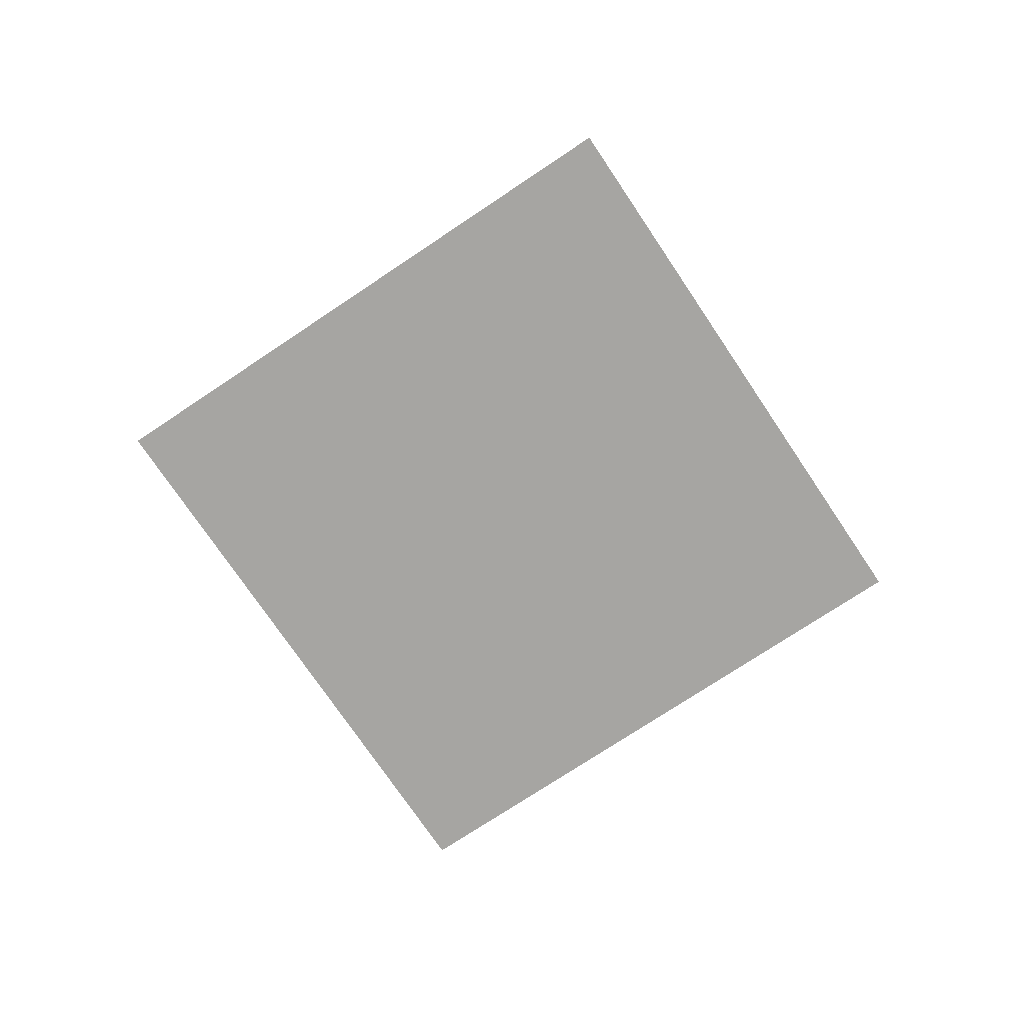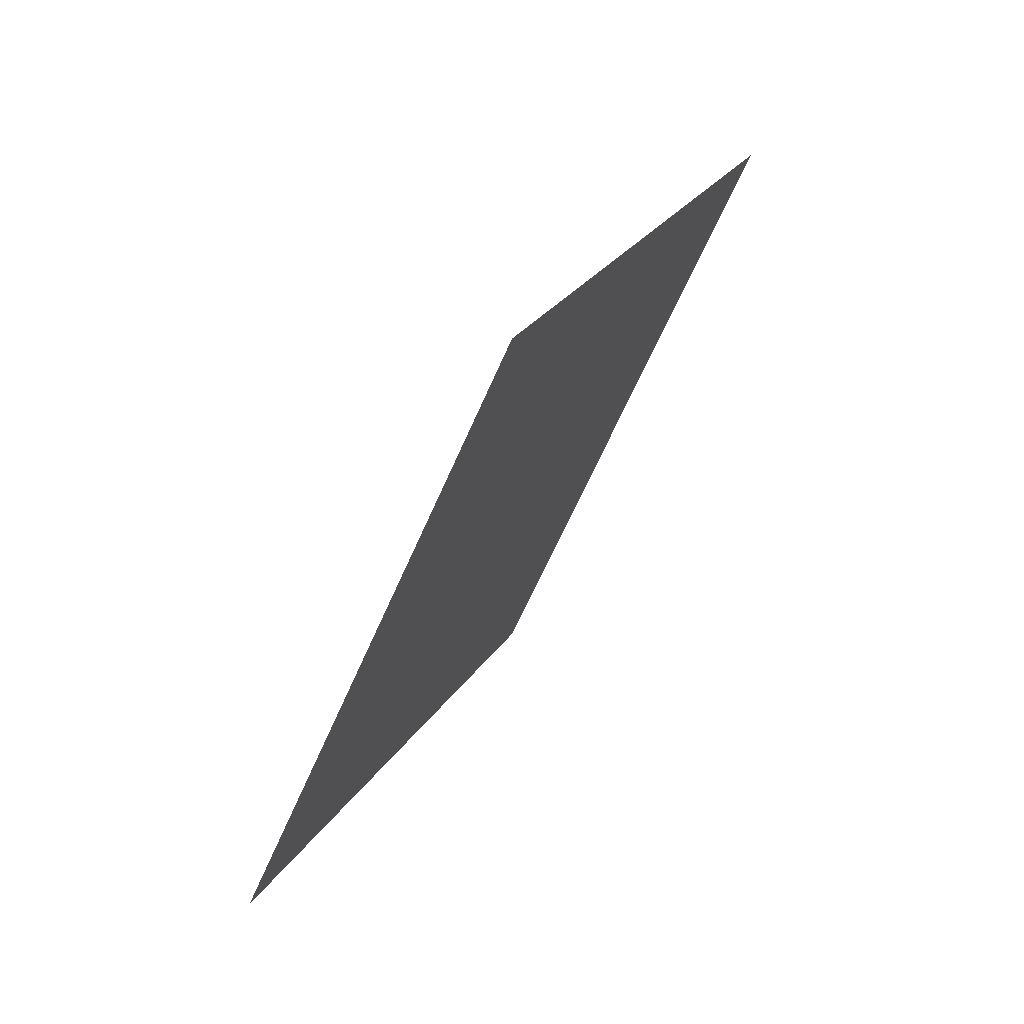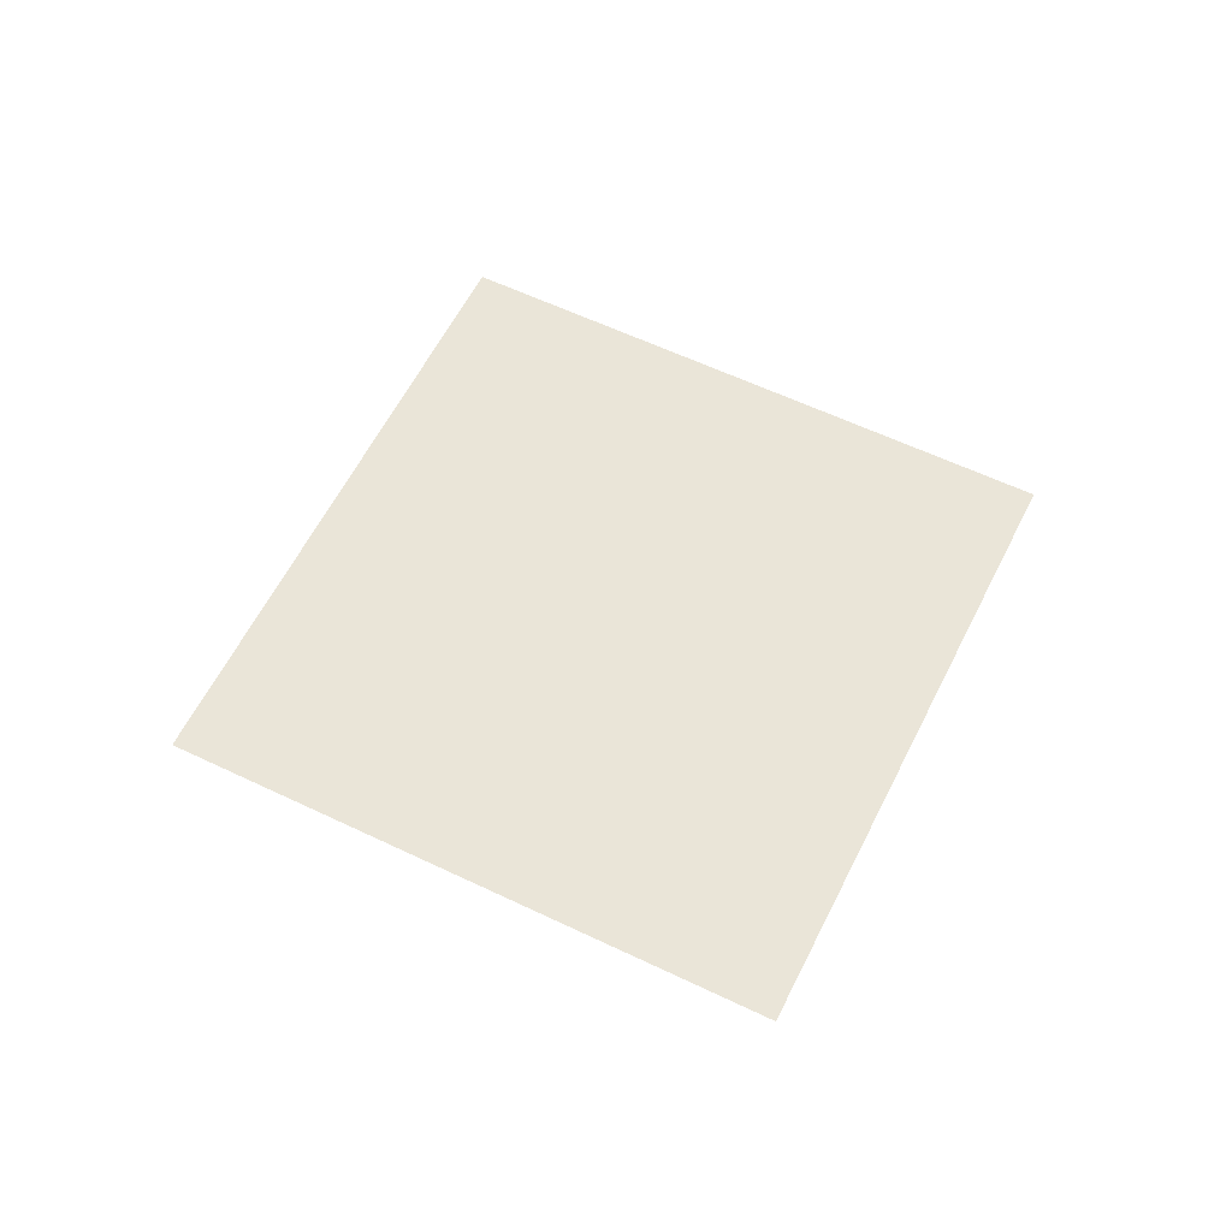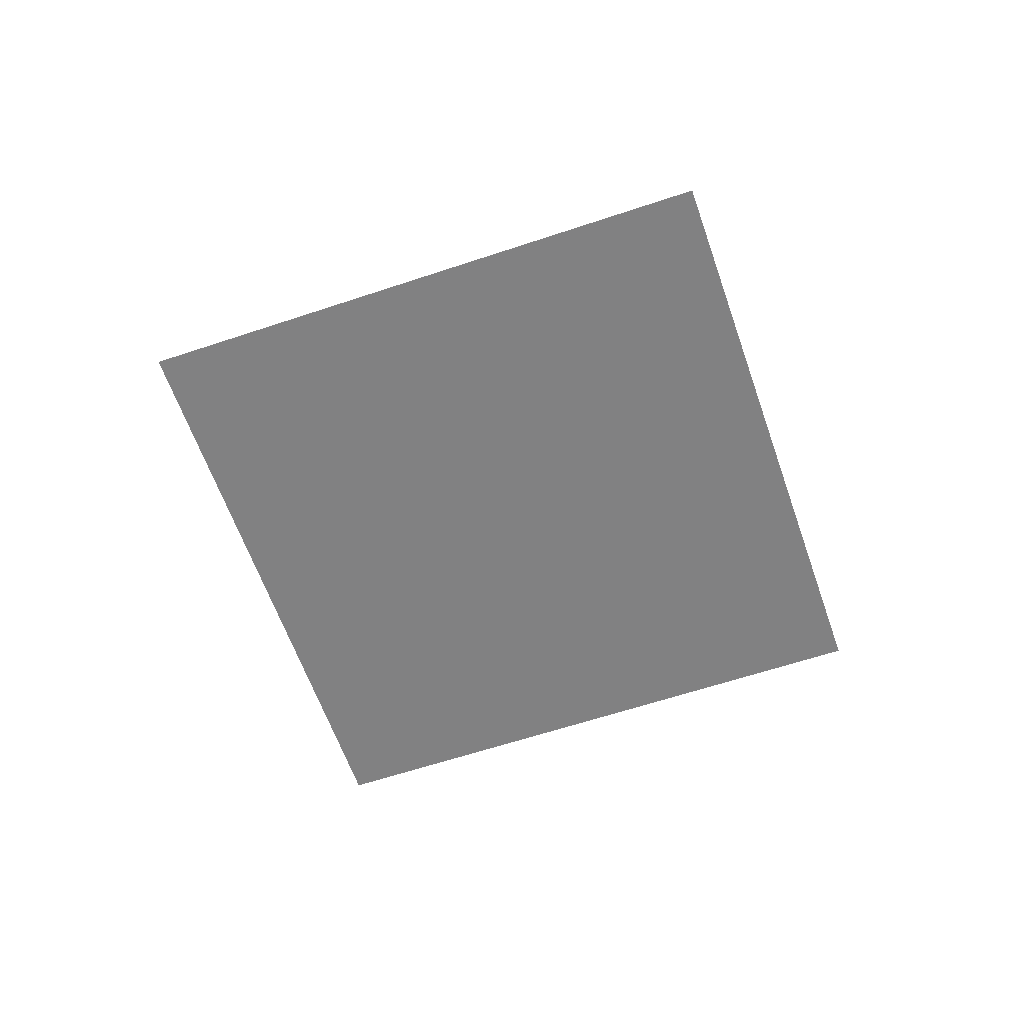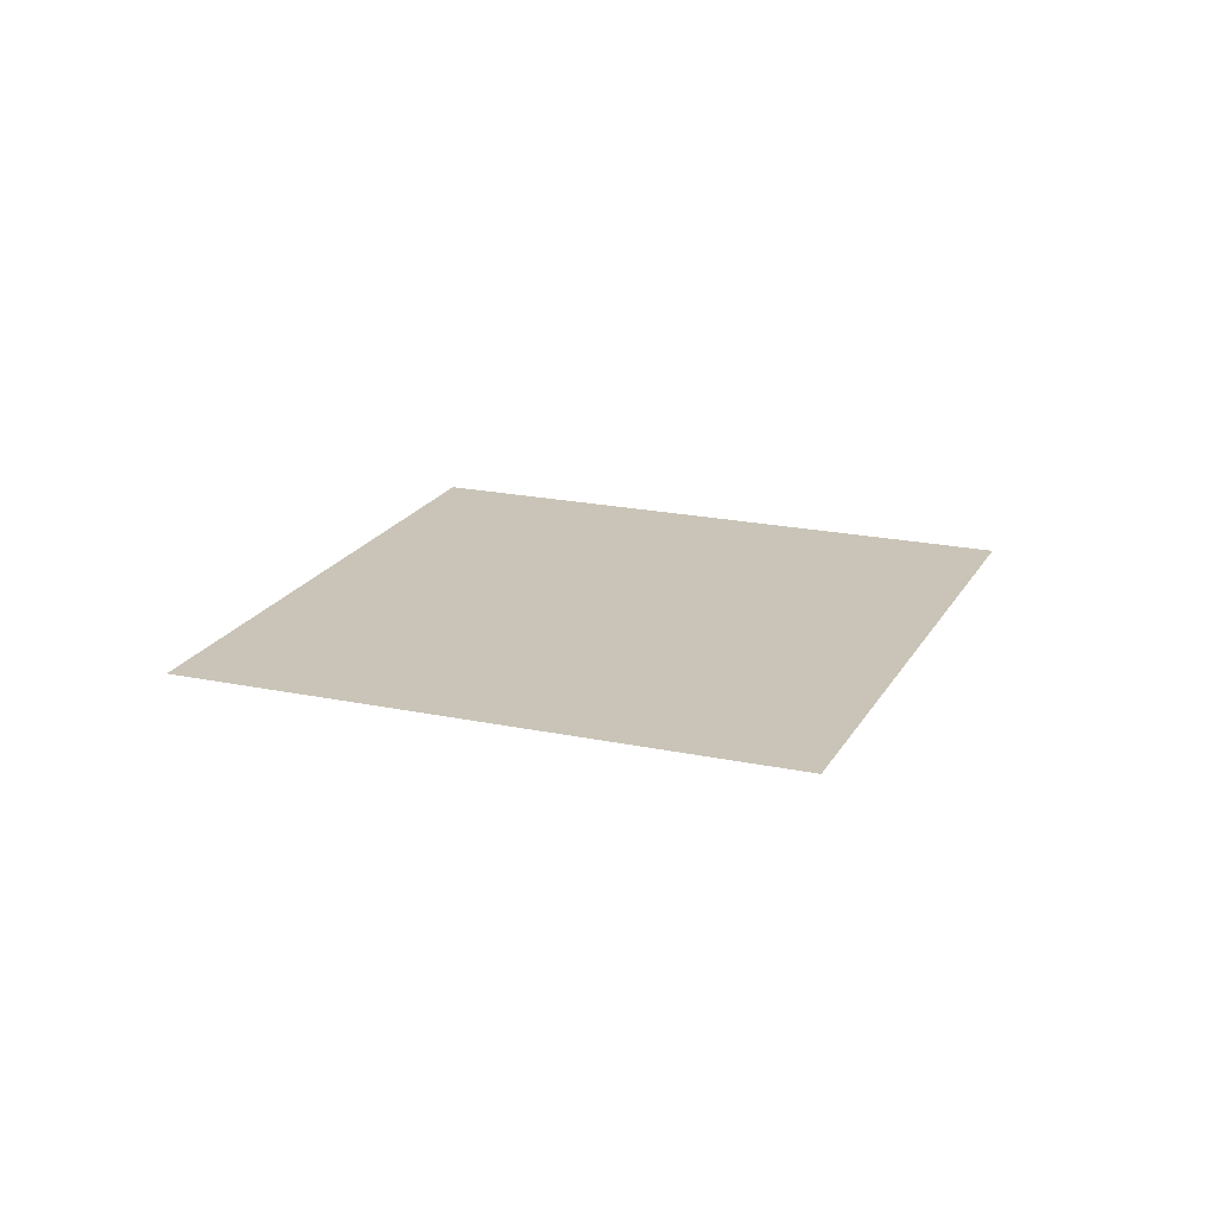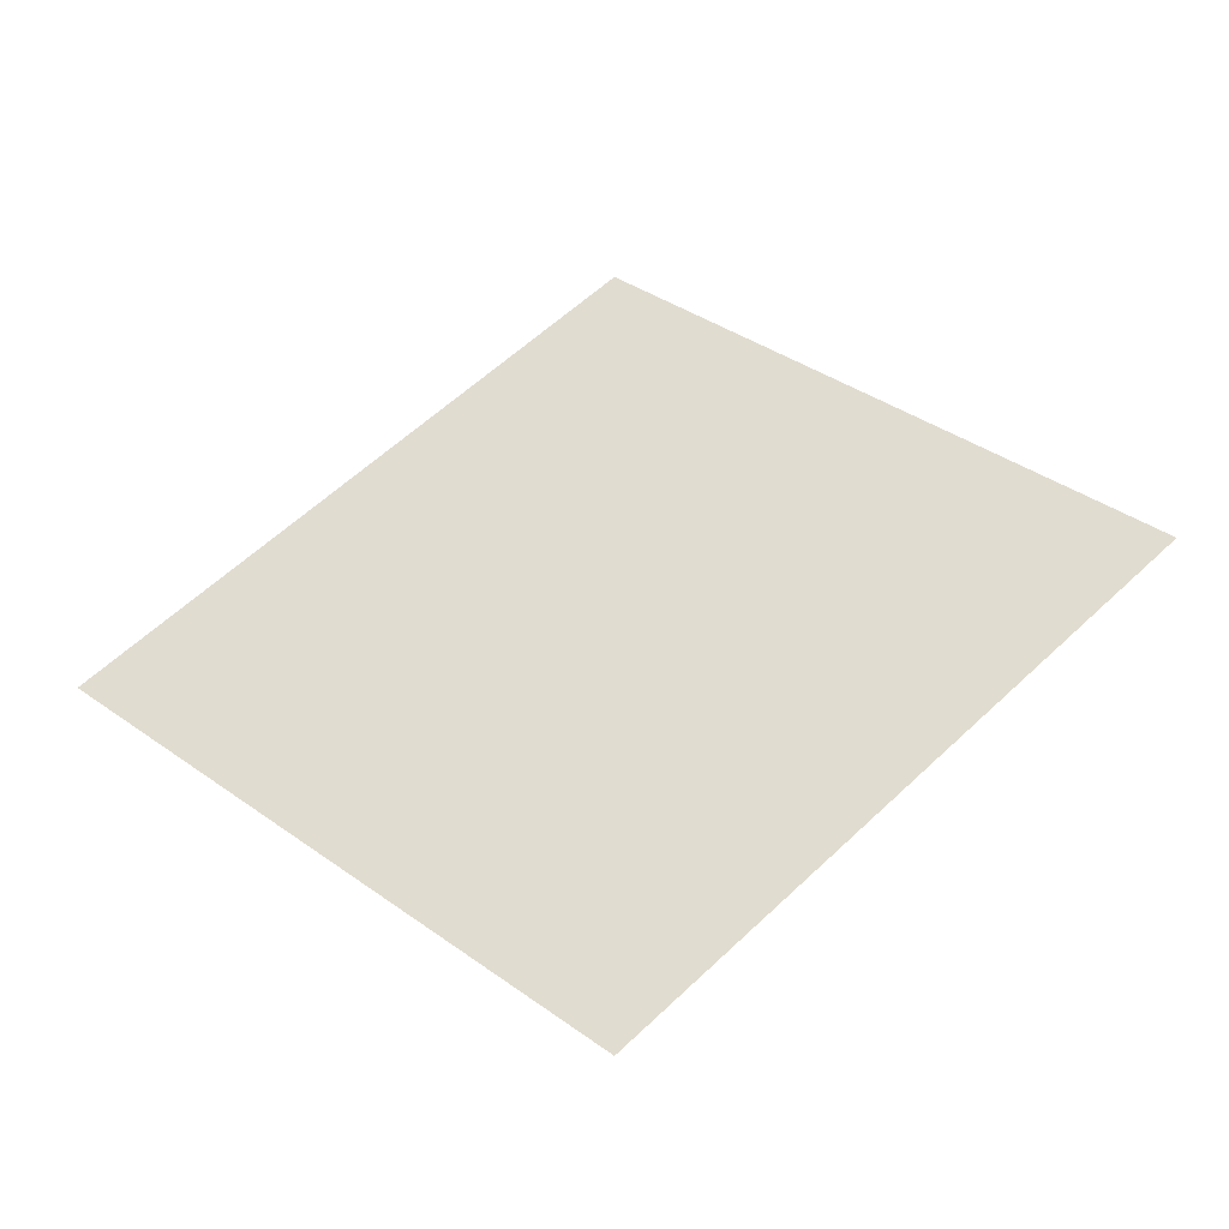
<metadata>
{"format":"obj","ext":"obj","renderer":"f3d","projection":"perspective","resolution":1024,"background":"white","views":[{"elev":-73.6,"azim":168.8,"up":"+Z"},{"elev":72.1,"azim":-57.5,"up":"+Y"},{"elev":59.1,"azim":71.3,"up":"+Z"},{"elev":-60.5,"azim":64.0,"up":"+Z"},{"elev":19.9,"azim":156.4,"up":"+Z"},{"elev":-46.8,"azim":-169.4,"up":"+Y"}]}
</metadata>
<code>
o cloth_diamond_flat_(2)
v 0.07602 -0.028 0.2227
v 0.07602 0.04719 0.2227
v 0.03843 0.009594 0.2227
v -0.07436 -0.1784 0.2227
v -0.07436 -0.1032 0.2227
v -0.112 -0.1408 0.2227
v 0.000834 -0.2536 0.2227
v 0.000834 -0.1784 0.2227
v -0.03676 -0.216 0.2227
v -0.1495 -0.1032 0.2227
v -0.1495 -0.028 0.2227
v -0.1871 -0.0656 0.2227
v 0.000834 0.04719 0.2227
v 0.000834 0.1224 0.2227
v -0.03676 0.08478 0.2227
v -0.07436 -0.028 0.2227
v -0.07436 0.04719 0.2227
v -0.112 0.009594 0.2227
v 0.000834 -0.1032 0.2227
v 0.000834 -0.028 0.2227
v -0.03676 -0.0656 0.2227
v 0.1512 -0.1032 0.2227
v 0.1512 -0.028 0.2227
v 0.1136 -0.0656 0.2227
v 0.07602 -0.1784 0.2227
v 0.07602 -0.1032 0.2227
v 0.03843 -0.1408 0.2227
v 0.1136 -0.216 0.2227
v 0.1136 -0.1408 0.2227
v 0.07602 -0.2536 0.2227
v 0.03843 -0.216 0.2227
v 0.03843 -0.0656 0.2227
v -0.03676 -0.1408 0.2227
v 0.1136 0.009594 0.2227
v -0.03676 0.009594 0.2227
v -0.112 -0.0656 0.2227
v -0.1871 -0.1408 0.2227
v -0.2247 -0.1032 0.2227
v -0.07436 -0.2536 0.2227
v -0.112 -0.216 0.2227
v -0.03676 -0.2912 0.2227
v 0.03843 -0.2912 0.2227
v 0.000834 -0.3288 0.2227
v -0.1495 -0.1784 0.2227
v 0.03843 0.08478 0.2227
v 0.1888 -0.1408 0.2227
v 0.1888 -0.0656 0.2227
v 0.1512 -0.1784 0.2227
v 0.2264 -0.1032 0.2227
f 1 2 3
f 4 5 6
f 7 8 9
f 10 11 12
f 13 14 15
f 16 17 18
f 19 20 21
f 22 23 24
f 25 26 27
f 28 29 25
f 30 25 31
f 27 32 19
f 8 19 33
f 31 27 8
f 24 34 1
f 26 1 32
f 29 24 26
f 21 35 16
f 5 16 36
f 33 21 5
f 36 18 11
f 35 15 17
f 37 12 38
f 9 33 4
f 39 4 40
f 41 9 39
f 42 31 7
f 43 7 41
f 6 36 10
f 44 10 37
f 40 6 44
f 3 45 13
f 20 13 35
f 32 3 20
f 46 47 22
f 48 22 29
f 1 34 2
f 4 33 5
f 7 31 8
f 10 36 11
f 13 45 14
f 16 35 17
f 19 32 20
f 22 47 23
f 25 29 26
f 28 48 29
f 30 28 25
f 27 26 32
f 8 27 19
f 31 25 27
f 24 23 34
f 26 24 1
f 29 22 24
f 21 20 35
f 5 21 16
f 33 19 21
f 36 16 18
f 35 13 15
f 37 10 12
f 9 8 33
f 39 9 4
f 41 7 9
f 42 30 31
f 43 42 7
f 6 5 36
f 44 6 10
f 40 4 6
f 3 2 45
f 20 3 13
f 32 1 3
f 46 49 47
f 48 46 22

</code>
